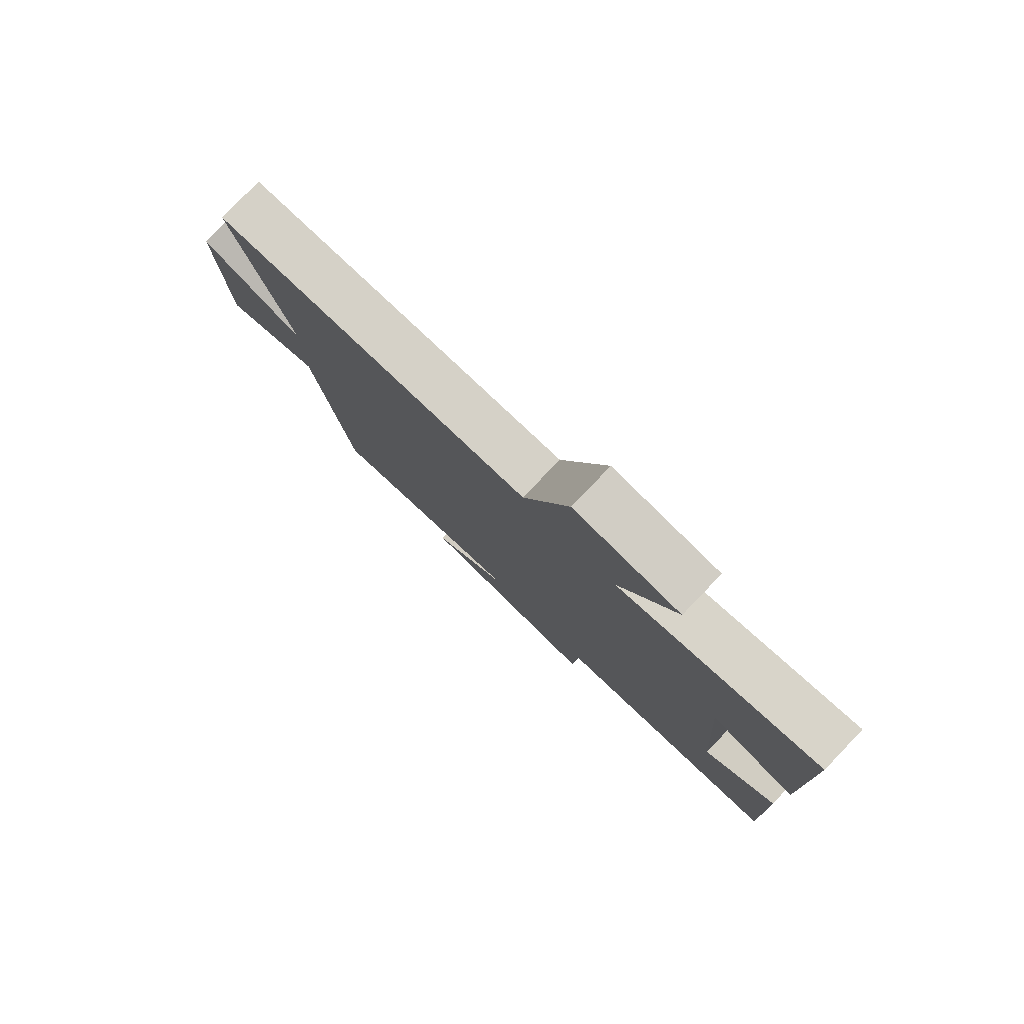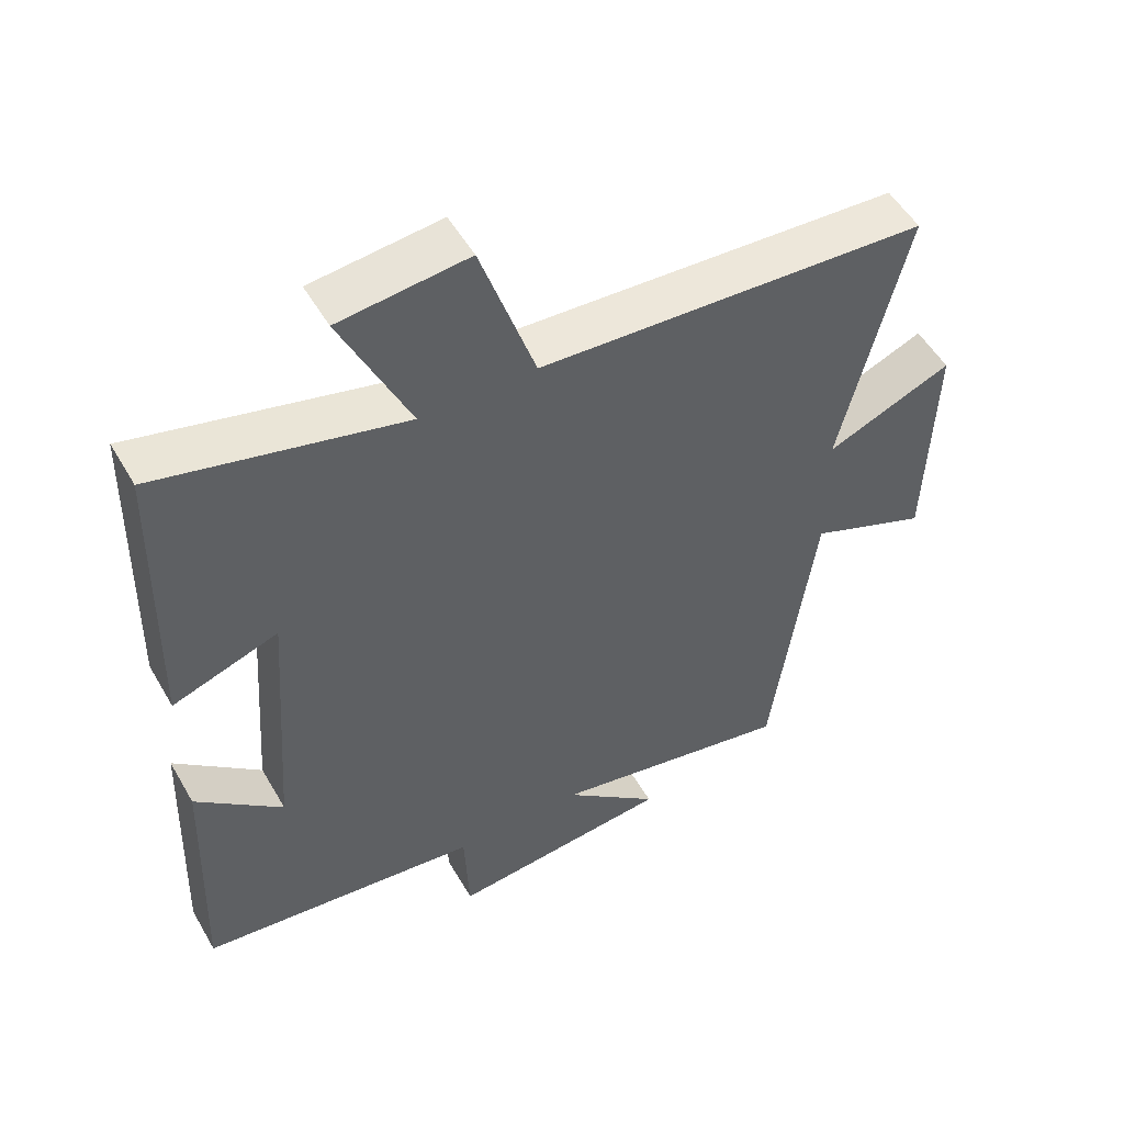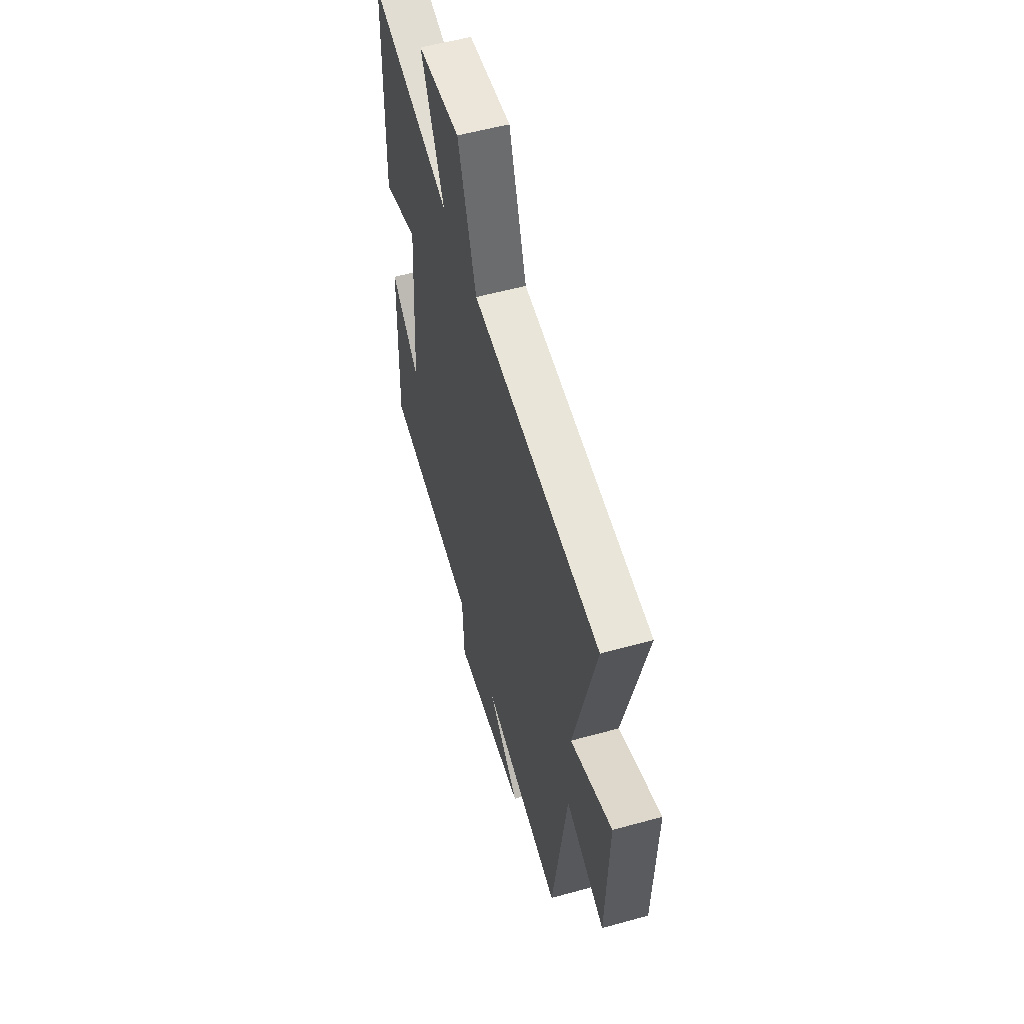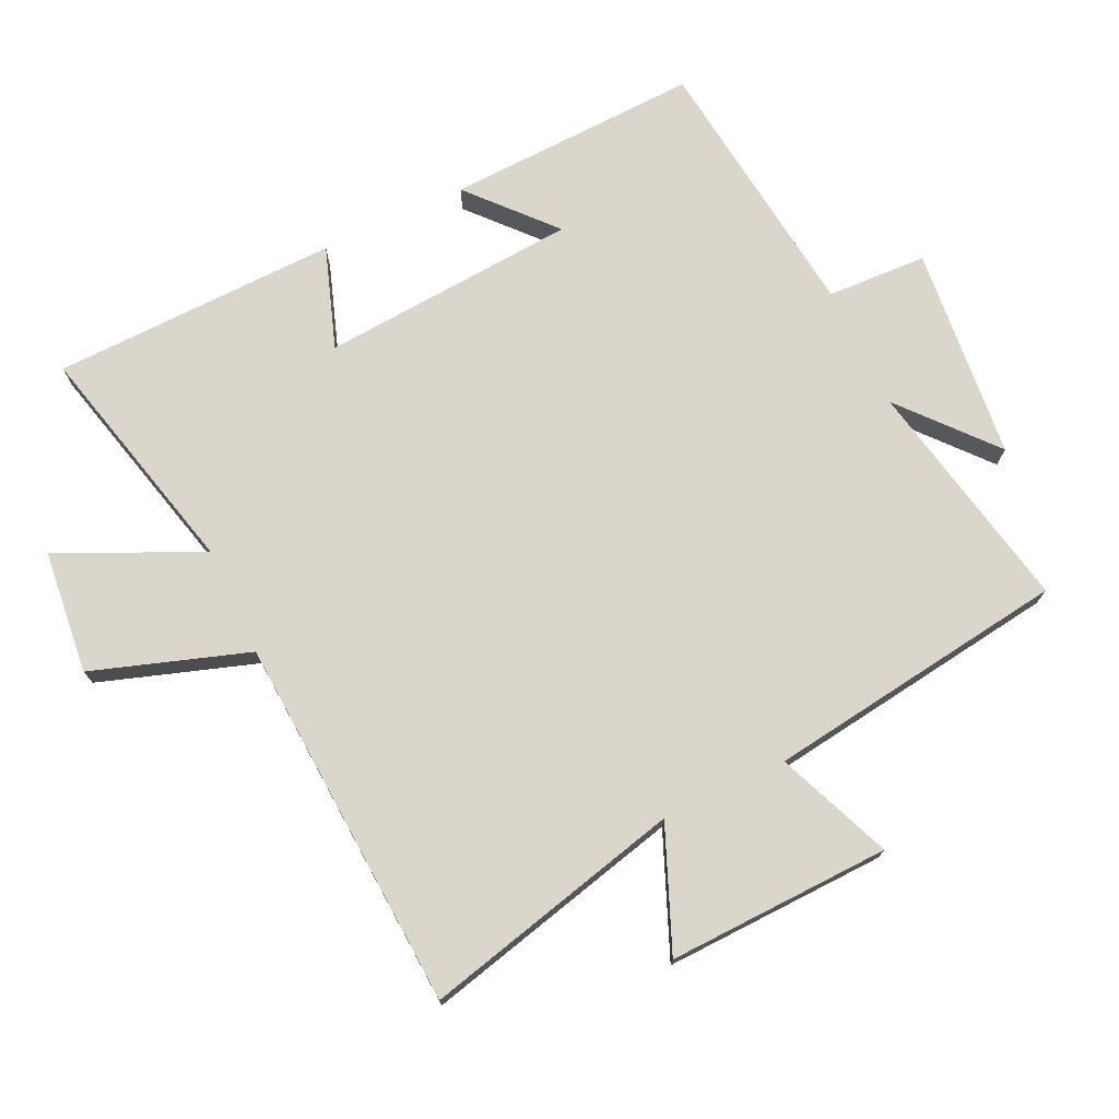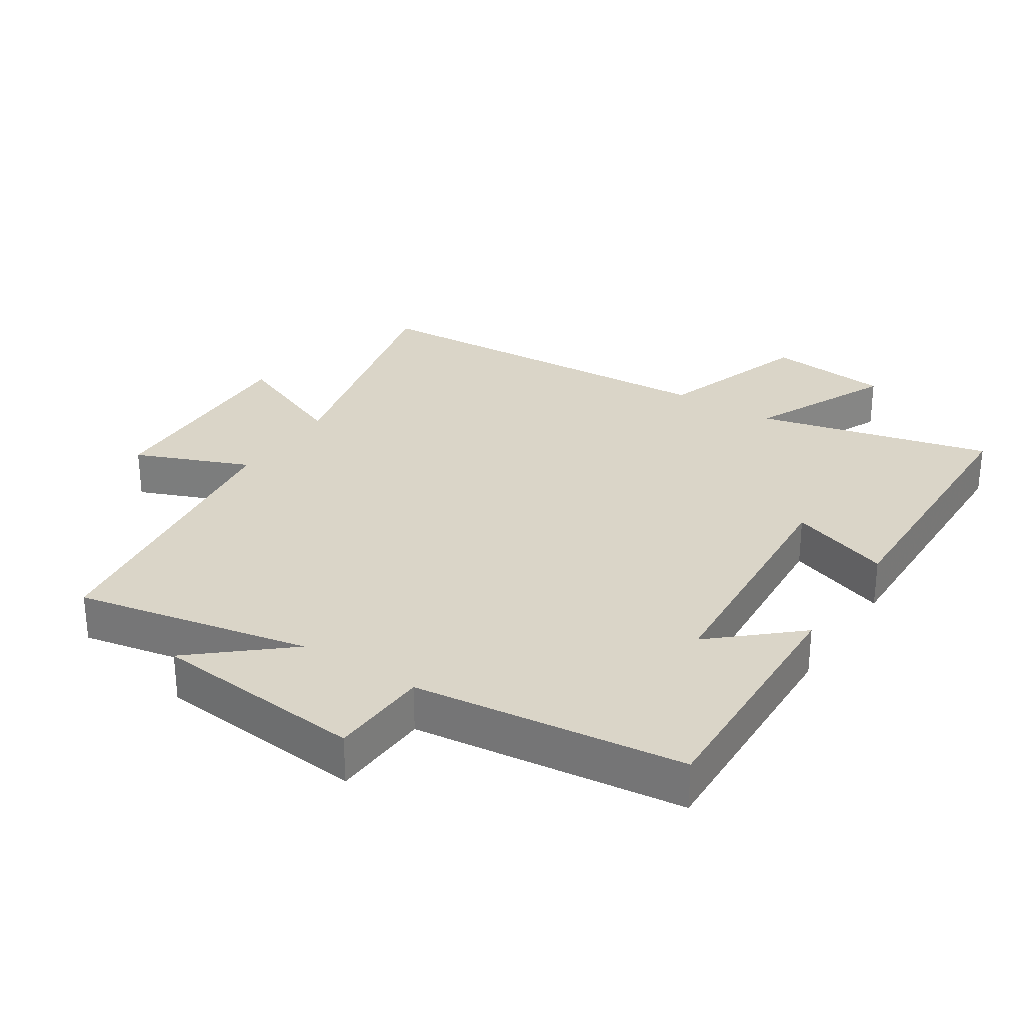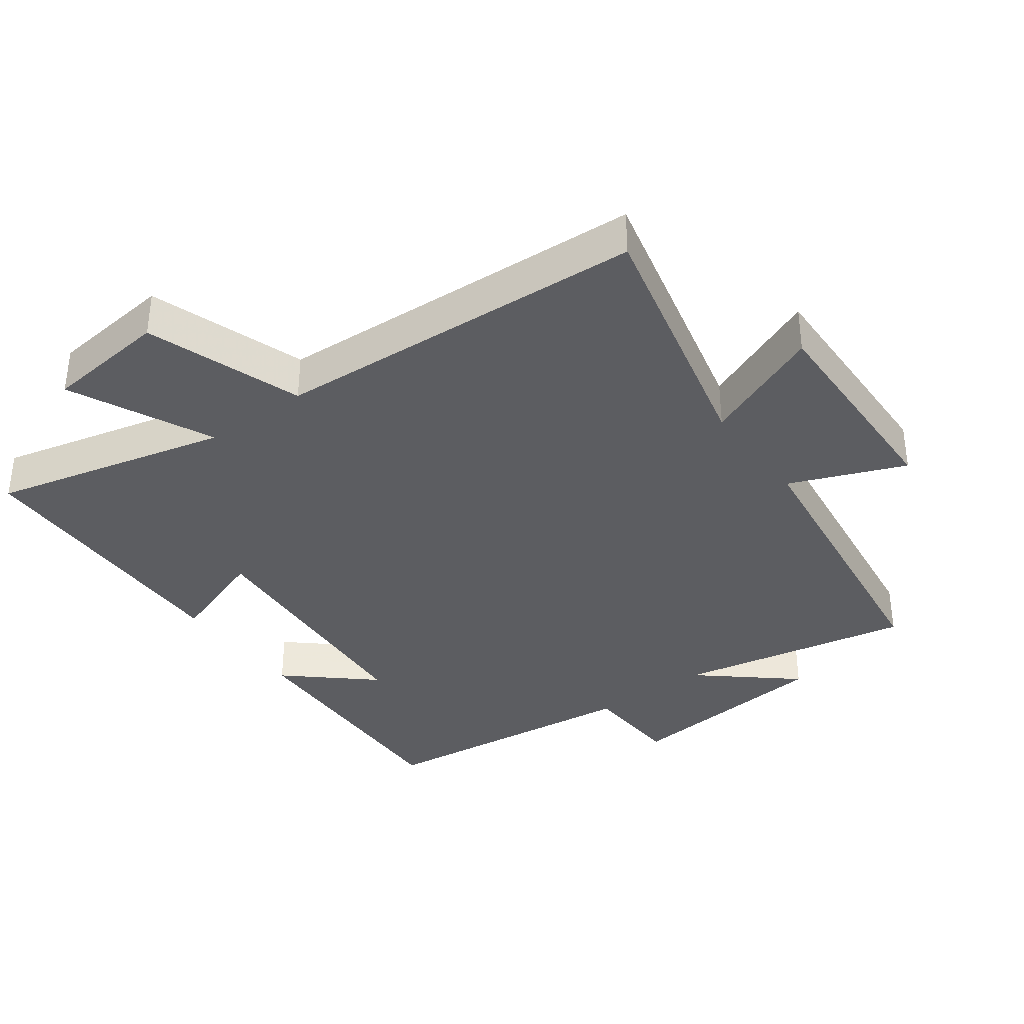
<metadata>
{"format":"obj","ext":"obj","renderer":"f3d","projection":"perspective","resolution":1024,"background":"white","views":[{"elev":79.9,"azim":-136.1,"up":"+Z"},{"elev":52.2,"azim":-29.4,"up":"+Z"},{"elev":55.9,"azim":73.8,"up":"+Z"},{"elev":73.9,"azim":64.6,"up":"+Y"},{"elev":29.1,"azim":-147.0,"up":"+Y"},{"elev":-36.3,"azim":36.5,"up":"+Y"}]}
</metadata>
<code>
v 0.595 0.07 0.468
v 0.5 0.07 0.076
v 0.683 0.07 0.152
v 0.673 0.07 -0.184
v 0.5 0.07 -0.114
v 0.438 0.07 -0.57
v 0.084 0.07 -0.5
v 0.223 0.07 -0.619
v -0.099 0.07 -0.651
v -0.106 0.07 -0.5
v -0.514 0.07 -0.452
v -0.5 0.07 -0.069
v -0.375 0.07 -0.18
v -0.347 0.07 0.208
v -0.5 0.07 0.155
v -0.49 0.07 0.587
v -0.135 0.07 0.5
v -0.234 0.07 0.715
v -0.048 0.07 0.735
v 0.031 0.07 0.5
v 0.595 0 0.468
v 0.5 0 0.076
v 0.683 0 0.152
v 0.673 0 -0.184
v 0.5 0 -0.114
v 0.438 0 -0.57
v 0.084 0 -0.5
v 0.223 0 -0.619
v -0.099 0 -0.651
v -0.106 0 -0.5
v -0.514 0 -0.452
v -0.5 0 -0.069
v -0.375 0 -0.18
v -0.347 0 0.208
v -0.5 0 0.155
v -0.49 0 0.587
v -0.135 0 0.5
v -0.234 0 0.715
v -0.048 0 0.735
v 0.031 0 0.5
f 17 18 19 20
f 17 20 1 2
f 14 15 16 17
f 13 14 17 2
f 10 11 12 13
f 10 13 2
f 7 8 9 10
f 7 10 2 3
f 5 6 7
f 5 7 3
f 3 4 5
f 40 39 38 37
f 22 21 40 37
f 37 36 35 34
f 22 37 34 33
f 33 32 31 30
f 22 33 30
f 30 29 28 27
f 23 22 30 27
f 27 26 25
f 23 27 25
f 25 24 23
f 1 21 22 2
f 2 22 23 3
f 3 23 24 4
f 4 24 25 5
f 5 25 26 6
f 6 26 27 7
f 7 27 28 8
f 8 28 29 9
f 9 29 30 10
f 10 30 31 11
f 11 31 32 12
f 12 32 33 13
f 13 33 34 14
f 14 34 35 15
f 15 35 36 16
f 16 36 37 17
f 17 37 38 18
f 18 38 39 19
f 19 39 40 20
f 20 40 21 1

</code>
